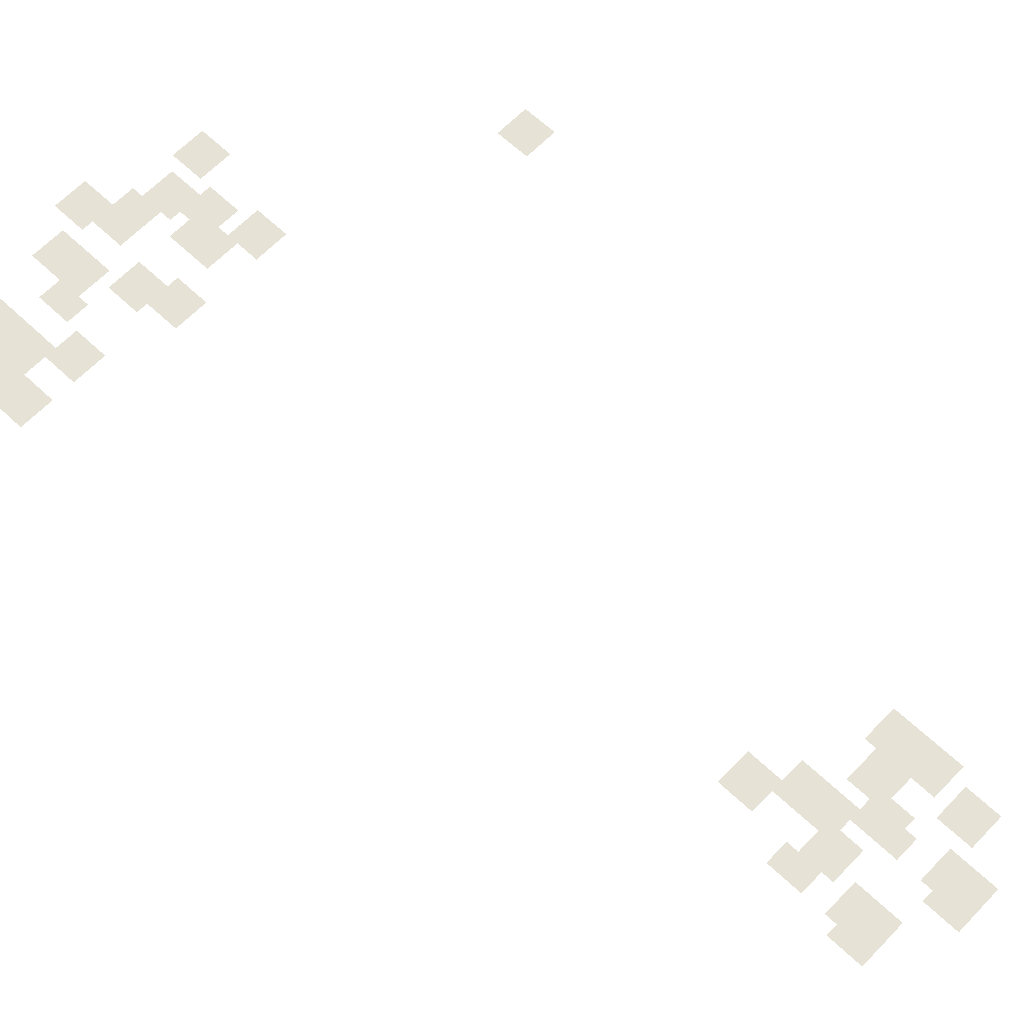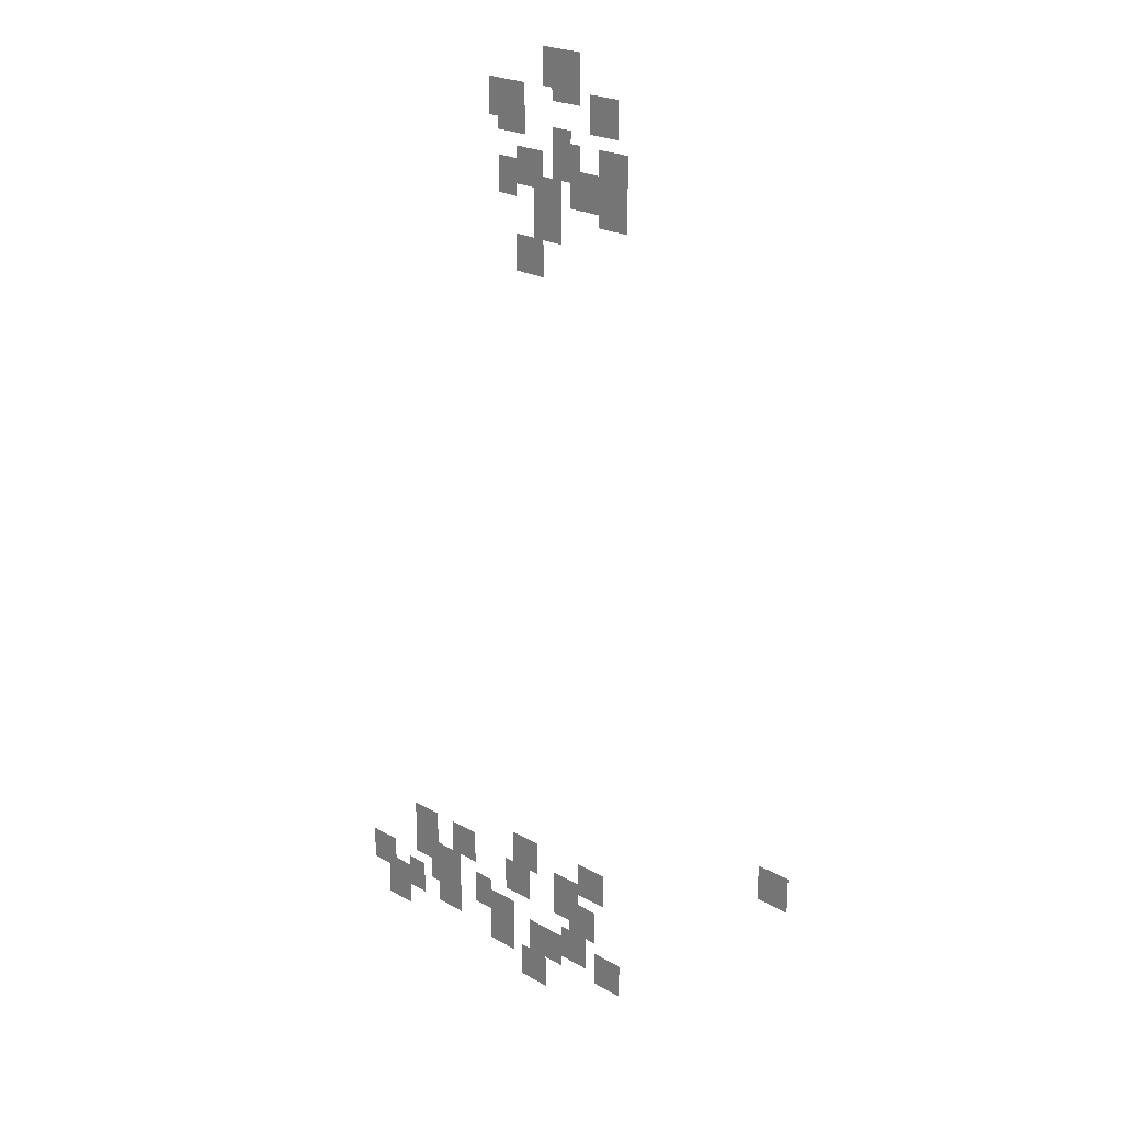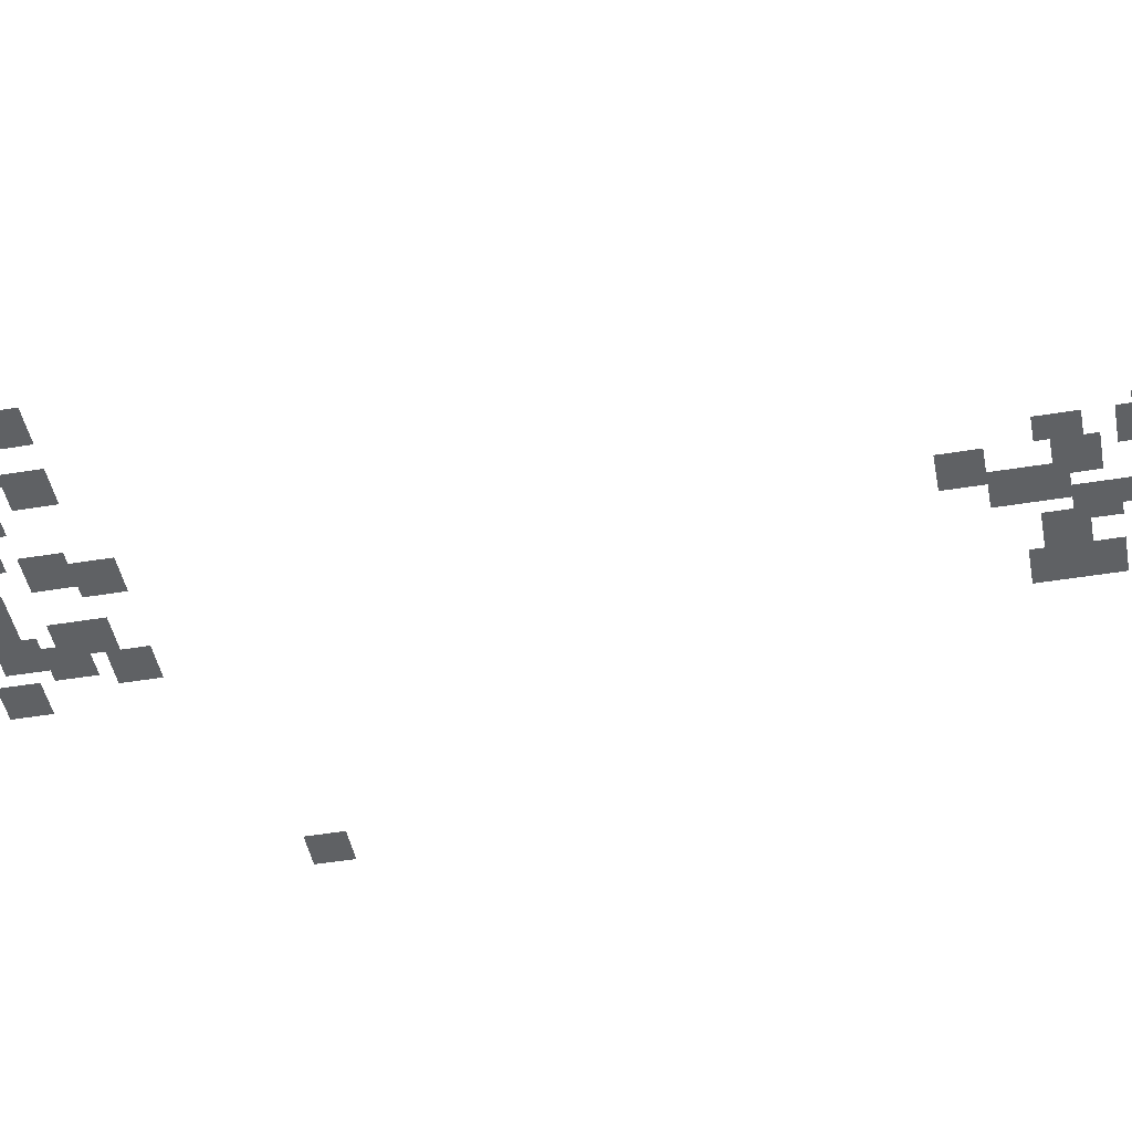
<metadata>
{"format":"obj","ext":"obj","renderer":"f3d","projection":"perspective","resolution":1024,"background":"white","views":[{"elev":63.4,"azim":-46.3,"up":"+Y"},{"elev":22.3,"azim":45.1,"up":"+Z"},{"elev":-45.8,"azim":-79.2,"up":"+Y"}]}
</metadata>
<code>
g Grass_2_Cluster145
v 135.7 -0.08366 200.3
v 134.7 -0.08366 200.3
v 135.7 -0.08366 201.3
v 134.7 -0.08366 201.3
v 136 -0.08366 200
v 135 -0.08366 200
v 136 -0.08366 201.3
v 135 -0.08366 201.3
v 137.4 -0.08366 199.3
v 136.4 -0.08366 199.3
v 137.4 -0.08366 200.3
v 136.4 -0.08366 200.3
v 133.7 -0.08366 199.3
v 132.7 -0.08366 199.3
v 133.7 -0.08366 200.3
v 132.7 -0.08366 200.3
v 134 -0.08366 199
v 133 -0.08366 199
v 134 -0.08366 200.3
v 133 -0.08366 200.3
v 135.7 -0.08366 198.3
v 135 -0.08366 198.3
v 135.7 -0.08366 199.3
v 135 -0.08366 199.3
v 136 -0.08366 197.9
v 135 -0.08366 197.9
v 136 -0.08366 199
v 135 -0.08366 199
v 137.7 -0.08366 197.9
v 136.7 -0.08366 197.9
v 137.7 -0.08366 199
v 136.7 -0.08366 199
v 134.7 -0.08366 197.6
v 133.7 -0.08366 197.6
v 134.7 -0.08366 198.6
v 133.7 -0.08366 198.6
v 133.7 -0.08366 197.3
v 133 -0.08366 197.3
v 133.7 -0.08366 198.3
v 133 -0.08366 198.3
v 136.7 -0.08366 197.3
v 135.7 -0.08366 197.3
v 136.7 -0.08366 198.3
v 135.7 -0.08366 198.3
v 137.7 -0.08366 196.9
v 136.7 -0.08366 196.9
v 137.7 -0.08366 198.3
v 136.7 -0.08366 198.3
v 135.4 -0.08366 196.9
v 134.3 -0.08366 196.9
v 135.4 -0.08366 197.9
v 134.3 -0.08366 197.9
v 135.4 -0.08366 196.3
v 134.3 -0.08366 196.3
v 135.4 -0.08366 197.3
v 134.3 -0.08366 197.3
v 134.7 -0.08366 195.2
v 133.7 -0.08366 195.2
v 134.7 -0.08366 196.3
v 133.7 -0.08366 196.3
v 143.8 -0.08366 179.7
v 142.8 -0.08366 179.7
v 143.8 -0.08366 180.7
v 142.8 -0.08366 180.7
v 134.3 -0.08366 177
v 133.3 -0.08366 177
v 134.3 -0.08366 178
v 133.3 -0.08366 178
v 137 -0.08366 177
v 136 -0.08366 177
v 137 -0.08366 178
v 136 -0.08366 178
v 131.6 -0.08366 176.3
v 130.6 -0.08366 176.3
v 131.6 -0.08366 177.4
v 130.6 -0.08366 177.4
v 130 -0.08366 176.3
v 128.9 -0.08366 176.3
v 130 -0.08366 177.4
v 128.9 -0.08366 177.4
v 136 -0.08366 176
v 135 -0.08366 176
v 136 -0.08366 177.4
v 135 -0.08366 177.4
v 134 -0.08366 176
v 133 -0.08366 176
v 134 -0.08366 177
v 133 -0.08366 177
v 136.7 -0.08366 175.7
v 135.7 -0.08366 175.7
v 136.7 -0.08366 176.7
v 135.7 -0.08366 176.7
v 130 -0.08366 175.7
v 128.9 -0.08366 175.7
v 130 -0.08366 176.7
v 128.9 -0.08366 176.7
v 131 -0.08366 175.3
v 130 -0.08366 175.3
v 131 -0.08366 176.3
v 130 -0.08366 176.3
v 132.3 -0.08366 175
v 131.6 -0.08366 175
v 132.3 -0.08366 176
v 131.6 -0.08366 176
v 130.3 -0.08366 175
v 129.6 -0.08366 175
v 130.3 -0.08366 176
v 129.6 -0.08366 176
v 133.3 -0.08366 174.7
v 132.3 -0.08366 174.7
v 133.3 -0.08366 175.7
v 132.3 -0.08366 175.7
v 136.4 -0.08366 174.7
v 135.4 -0.08366 174.7
v 136.4 -0.08366 175.7
v 135.4 -0.08366 175.7
v 127.9 -0.08366 174.7
v 126.9 -0.08366 174.7
v 127.9 -0.08366 175.7
v 126.9 -0.08366 175.7
v 137.7 -0.08366 174.3
v 136.7 -0.08366 174.3
v 137.7 -0.08366 175.3
v 136.7 -0.08366 175.3
v 131 -0.08366 174.3
v 130 -0.08366 174.3
v 131 -0.08366 175.7
v 130 -0.08366 175.7
v 135 -0.08366 174.3
v 134 -0.08366 174.3
v 135 -0.08366 175.3
v 134 -0.08366 175.3
v 129.3 -0.08366 174.3
v 128.6 -0.08366 174.3
v 129.3 -0.08366 175.3
v 128.6 -0.08366 175.3
v 135.4 -0.08366 174.3
v 134.3 -0.08366 174.3
v 135.4 -0.08366 175.3
v 134.3 -0.08366 175.3
v 133.3 -0.08366 174
v 132.3 -0.08366 174
v 133.3 -0.08366 175
v 132.3 -0.08366 175
v 128.6 -0.08366 173.6
v 127.6 -0.08366 173.6
v 128.6 -0.08366 175
v 127.6 -0.08366 175
v 134.7 -0.08366 173.3
v 133.7 -0.08366 173.3
v 134.7 -0.08366 174.3
v 133.7 -0.08366 174.3
g Grass_2_Cluster145_0
f 2 3 1
f 2 4 3
f 6 7 5
f 6 8 7
f 10 11 9
f 10 12 11
f 14 15 13
f 14 16 15
f 18 19 17
f 18 20 19
f 22 23 21
f 22 24 23
f 26 27 25
f 26 28 27
f 30 31 29
f 30 32 31
f 34 35 33
f 34 36 35
f 38 39 37
f 38 40 39
f 42 43 41
f 42 44 43
f 46 47 45
f 46 48 47
f 50 51 49
f 50 52 51
f 54 55 53
f 54 56 55
f 58 59 57
f 58 60 59
f 62 63 61
f 62 64 63
f 66 67 65
f 66 68 67
f 70 71 69
f 70 72 71
f 74 75 73
f 74 76 75
f 78 79 77
f 78 80 79
f 82 83 81
f 82 84 83
f 86 87 85
f 86 88 87
f 90 91 89
f 90 92 91
f 94 95 93
f 94 96 95
f 98 99 97
f 98 100 99
f 102 103 101
f 102 104 103
f 106 107 105
f 106 108 107
f 110 111 109
f 110 112 111
f 114 115 113
f 114 116 115
f 118 119 117
f 118 120 119
f 122 123 121
f 122 124 123
f 126 127 125
f 126 128 127
f 130 131 129
f 130 132 131
f 134 135 133
f 134 136 135
f 138 139 137
f 138 140 139
f 142 143 141
f 142 144 143
f 146 147 145
f 146 148 147
f 150 151 149
f 150 152 151

</code>
